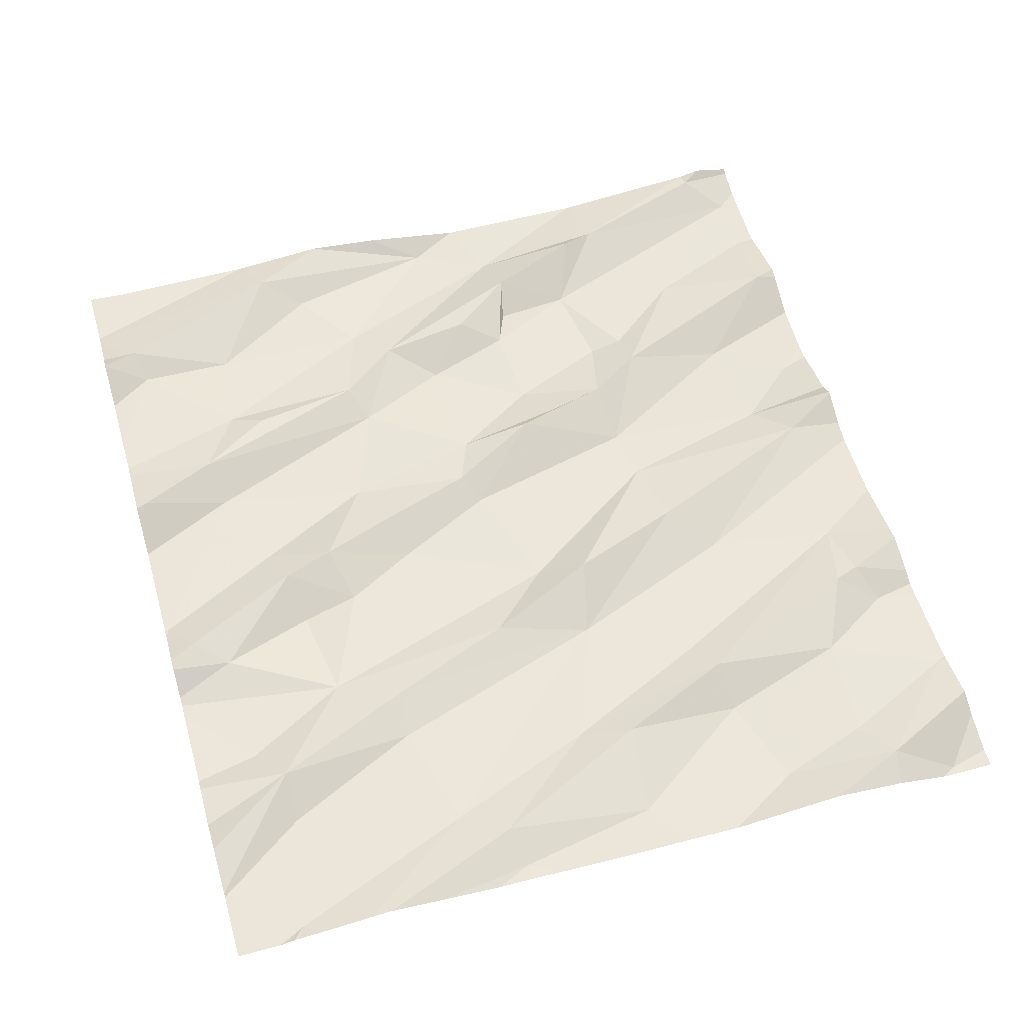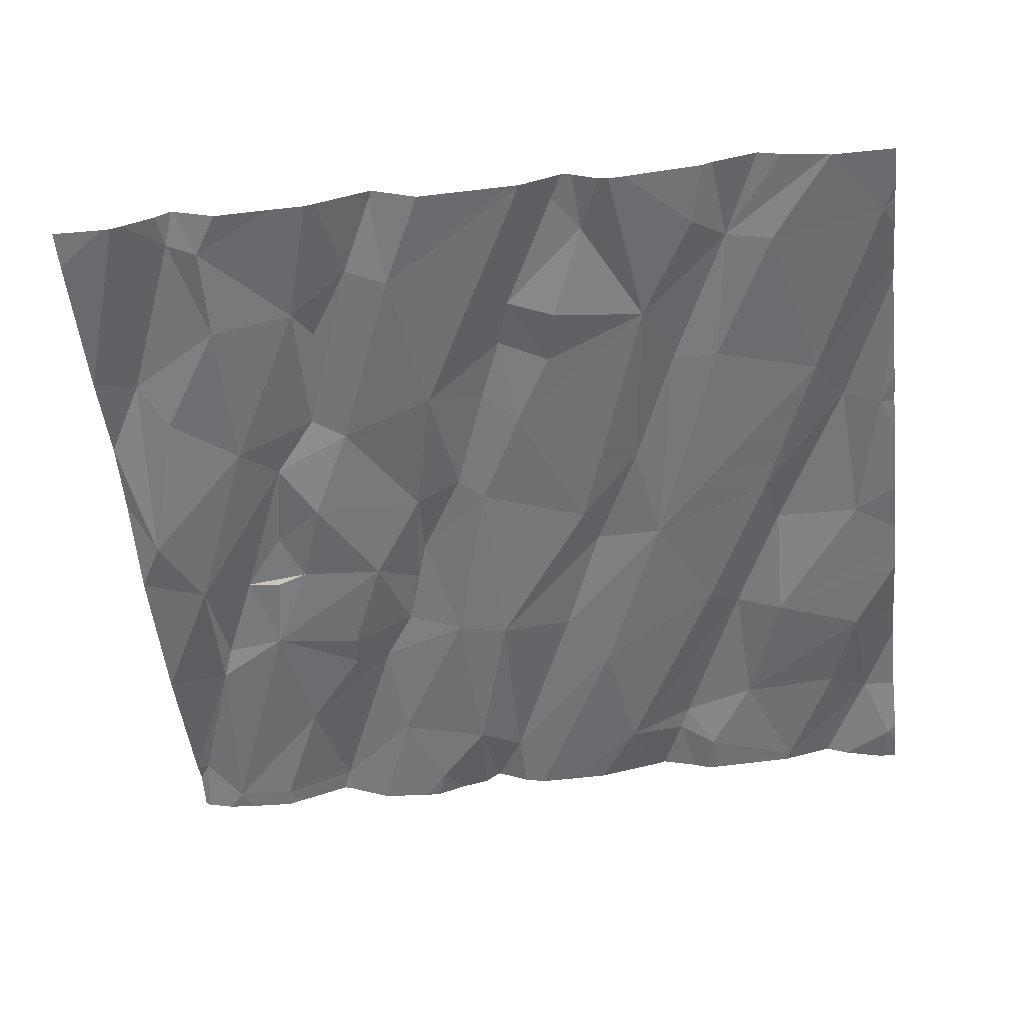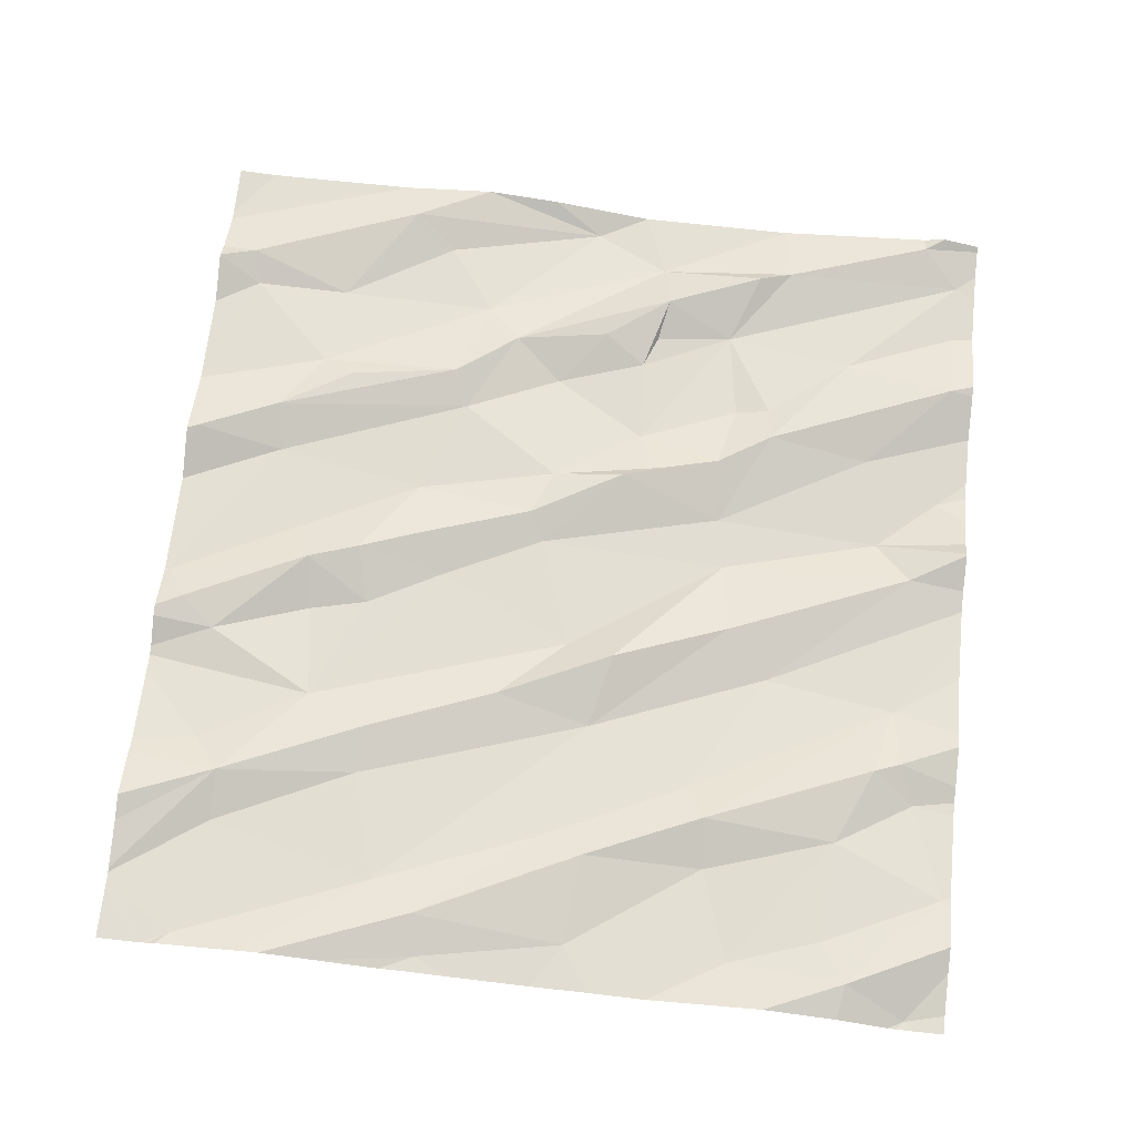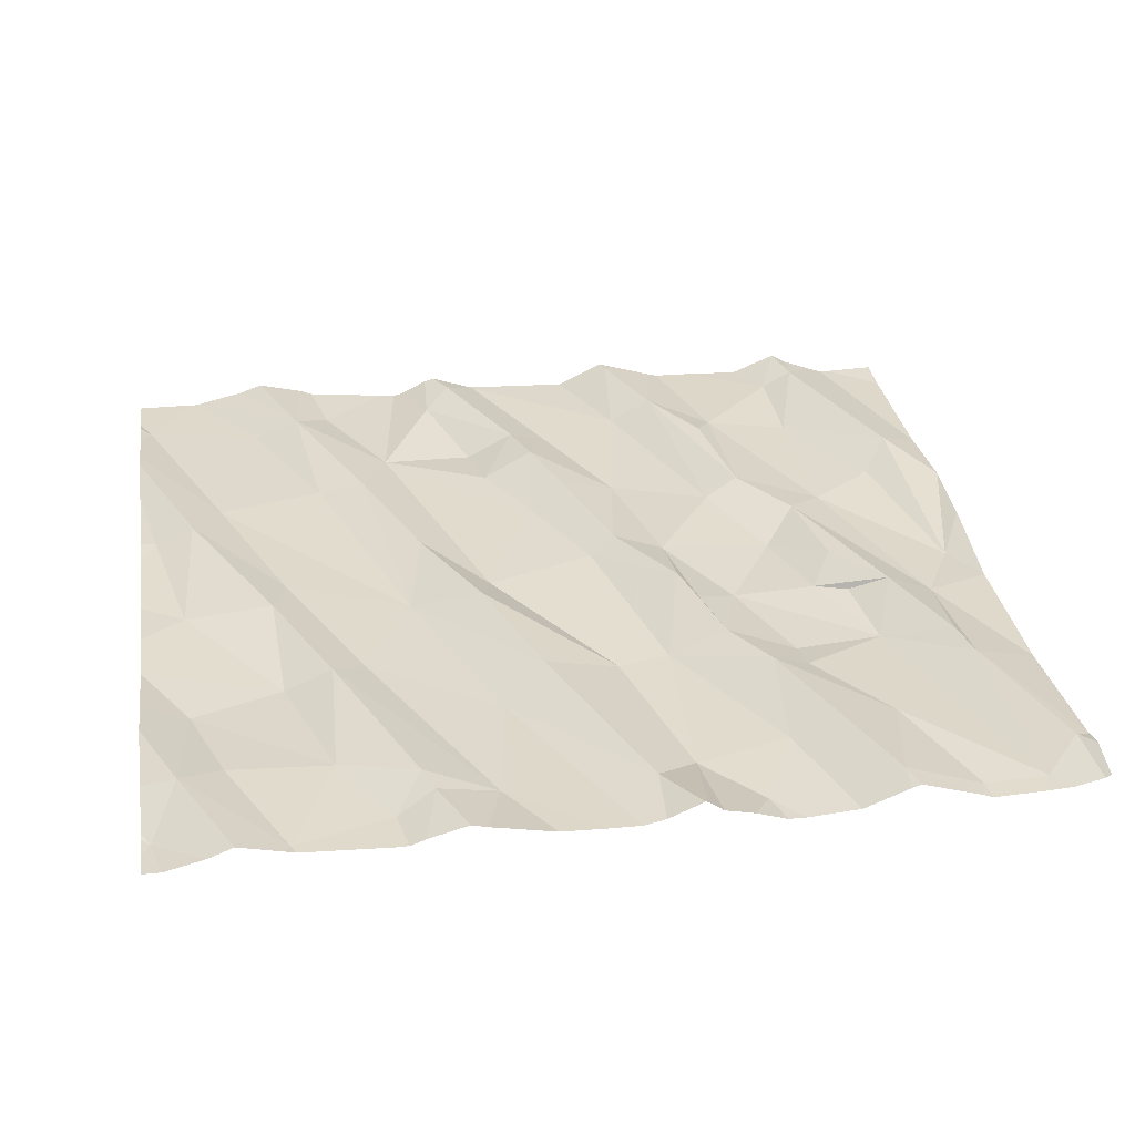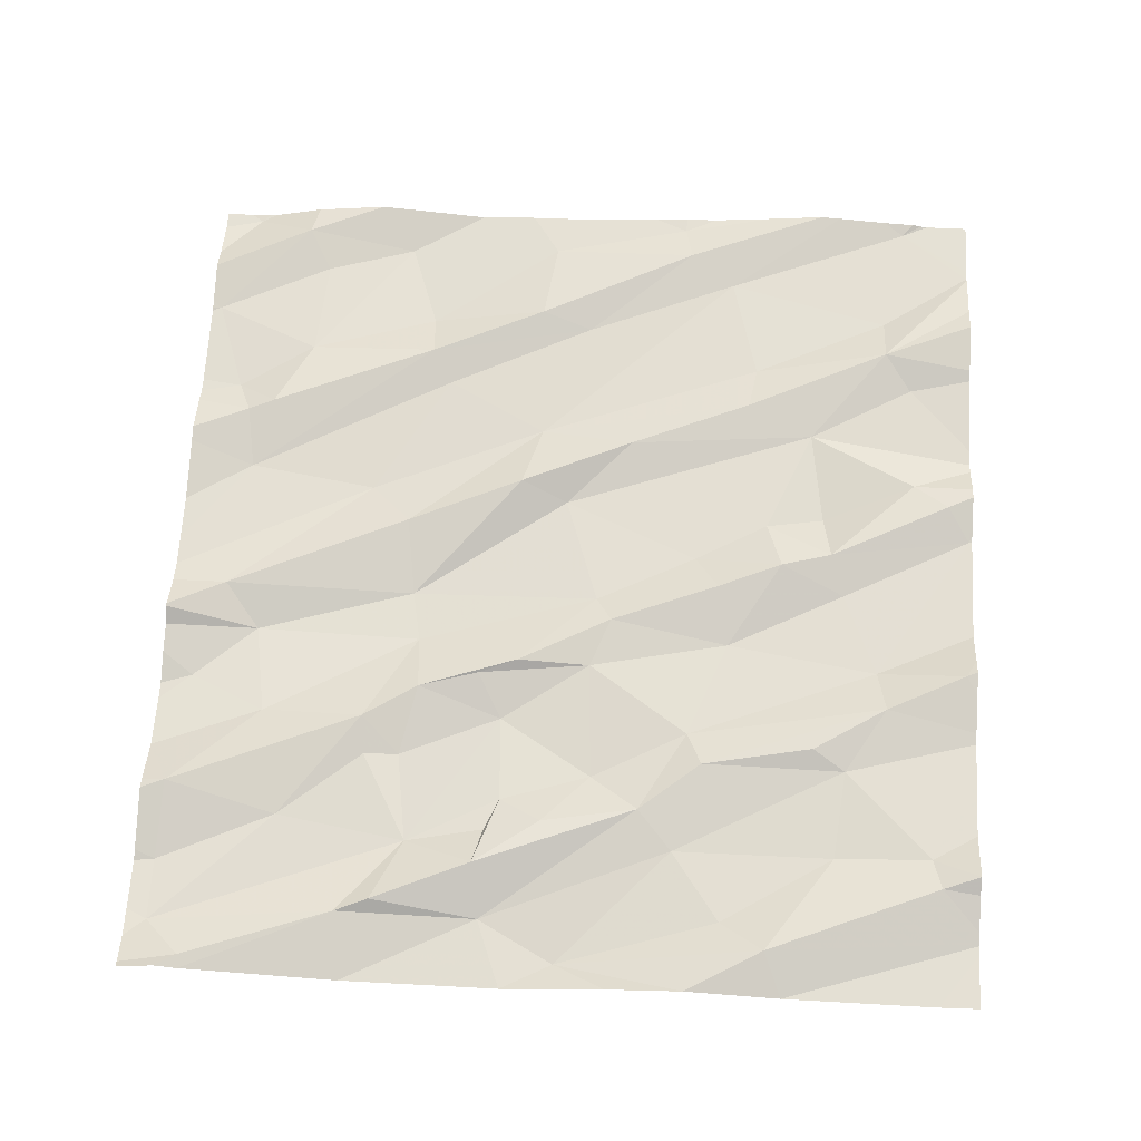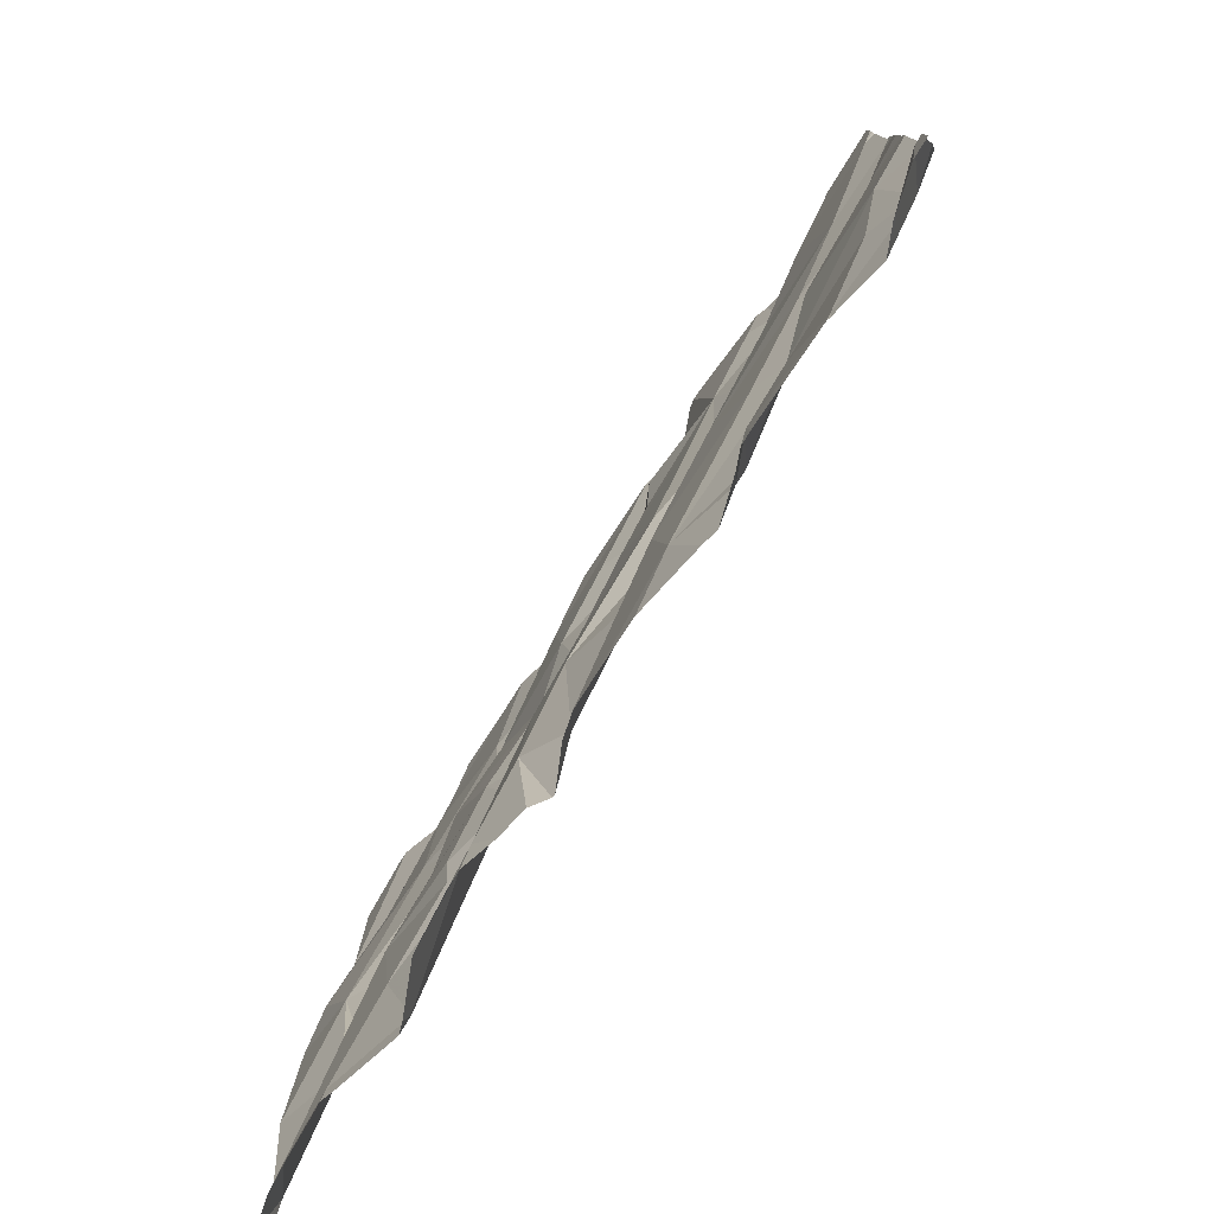
<metadata>
{"format":"obj","ext":"obj","renderer":"f3d","projection":"perspective","resolution":1024,"background":"white","views":[{"elev":58.2,"azim":-106.1,"up":"+Z"},{"elev":-52.4,"azim":-173.9,"up":"+Z"},{"elev":67.9,"azim":-84.0,"up":"+Z"},{"elev":30.7,"azim":-9.0,"up":"+Z"},{"elev":64.2,"azim":93.3,"up":"+Z"},{"elev":-79.0,"azim":-121.2,"up":"+Y"}]}
</metadata>
<code>
v -88.05 277.6 500.6
v -88.02 277.6 500.6
v -88.02 277.5 500.6
v -88.17 277.9 500.6
v -88.02 278 500.6
v -88.41 279.4 500.7
v -88.54 279.4 500.7
v -88.19 278 500.6
v -88.17 278.3 500.6
v -88.14 277.5 500.6
v -88.35 278.1 500.6
v -88.4 277.8 500.6
v -88.45 277.5 500.6
v -88.65 277.7 500.6
v -88.63 278 500.6
v -88.87 277.7 500.6
v -88.97 278 500.6
v -88.85 278.1 500.6
v -88.74 277.5 500.6
v -88.63 279.4 500.7
v -88.3 279.4 500.7
v -89.12 279.4 500.7
v -89.15 279.4 500.7
v -88.28 277.5 500.6
v -88.74 279.4 500.7
v -88.55 278 500.6
v -88.66 279.4 500.7
v -88.97 277.6 500.6
v -89.16 279.4 500.7
v -89.3 277.6 500.6
v -89.25 277.9 500.6
v -89.15 278 500.6
v -88.56 278 500.6
v -88.71 278.1 500.6
v -88.65 278.3 500.6
v -88.02 279.4 500.6
v -89.73 278 500.6
v -89.62 278 500.7
v -89.46 277.7 500.6
v -89.44 277.6 500.6
v -89.52 277.6 500.6
v -88.14 279.4 500.6
v -90.02 277.6 500.6
v -89.96 277.7 500.6
v -88.27 279.4 500.7
v -89.63 277.7 500.6
v -89.54 278.1 500.6
v -89.94 278 500.6
v -88.56 277.5 500.6
v -88.89 277.5 500.6
v -88.68 277.5 500.6
v -89.2 277.5 500.6
v -88.79 277.5 500.6
v -88.19 279.4 500.7
v -88.16 279.4 500.6
v -89.87 277.7 500.6
v -89.74 277.5 500.6
v -89.25 279.4 500.7
v -88.02 279.3 500.6
v -88.02 278.9 500.6
v -88.02 278.5 500.6
v -88.08 278.4 500.6
v -88.02 278.7 500.7
v -88.12 278.9 500.7
v -88.02 278.3 500.6
v -88.29 278.2 500.7
v -88.19 278.8 500.6
v -88.35 278.7 500.6
v -89.17 278.9 500.7
v -89.2 279 500.6
v -88.75 278.2 500.7
v -88.4 278.4 500.7
v -88.52 278.5 500.6
v -88.43 278.6 500.7
v -88.96 278.5 500.6
v -88.78 278.3 500.7
v -89.37 278.5 500.7
v -89.22 278.4 500.6
v -89.25 278.3 500.7
v -89.42 279 500.7
v -89.08 278.7 500.6
v -88.79 278.5 500.6
v -88.63 278.7 500.6
v -88.45 278.3 500.6
v -88.38 278.3 500.6
v -88.86 278.8 500.6
v -88.55 279.1 500.7
v -88.55 278.7 500.7
v -89.05 278.9 500.7
v -88.99 278.8 500.7
v -88.35 279 500.6
v -88.9 278.5 500.7
v -88.8 279.1 500.7
v -89.08 279 500.7
v -88.99 279.1 500.7
v -88.69 279.2 500.7
v -88.59 279 500.7
v -89.91 278.7 500.7
v -89.7 278.4 500.6
v -89.74 278.3 500.7
v -89.28 279.2 500.7
v -89.6 278.8 500.7
v -89.74 279.2 500.7
v -89.63 279.2 500.7
v -89.48 278.8 500.7
v -89.42 278.3 500.6
v -90 278.7 500.7
v -88.72 277.5 500.6
v -88.85 277.5 500.6
v -89.84 278.8 500.7
v -88.28 277.5 500.6
v -88.3 277.5 500.6
v -89.94 278.3 500.6
v -90.01 279.2 500.7
v -88.27 279.3 500.7
v -89.22 279.3 500.7
v -89.14 279.4 500.7
v -88.35 279.3 500.7
v -88.78 279.3 500.7
v -89.55 279.2 500.7
v -88.16 277.5 500.6
v -88.1 277.5 500.6
v -88.02 277.5 500.6
v -88.03 277.5 500.6
v -90.04 278 500.6
v -90.04 278.1 500.6
v -90.04 277.6 500.6
v -90.04 277.6 500.6
v -90.04 277.9 500.7
v -90.04 277.7 500.6
v -88.17 279.4 500.6
v -90.04 277.5 500.6
v -90.04 278.9 500.7
v -90.04 278.7 500.7
v -90.04 278.2 500.6
v -90.04 278.6 500.7
v -90.04 278.7 500.7
v -90.04 278.4 500.6
v -90.04 278.3 500.6
v -90.04 279 500.7
v -90.04 279 500.7
v -90.04 279.2 500.7
v -90.04 279.2 500.7
v -90.04 279.2 500.7
v -90.04 279.3 500.7
v -90.04 279.2 500.7
v -89.1 277.5 500.6
v -88.97 277.5 500.6
v -89.02 277.5 500.6
v -88.89 277.5 500.6
v -88.43 277.5 500.6
v -88.46 277.5 500.6
v -89.85 277.5 500.6
v -89.91 277.5 500.6
v -89.74 277.5 500.6
v -89.73 277.5 500.6
v -89.76 277.5 500.6
v -89.34 277.5 500.6
v -90 277.5 500.6
v -89.47 277.5 500.6
v -89.38 277.5 500.6
v -89.5 277.5 500.6
v -89.53 277.5 500.6
v -90.03 277.5 500.6
v -90.04 277.5 500.6
v -88.3 279.4 500.7
v -88.83 279.4 500.7
v -88.9 279.4 500.7
v -88.79 279.4 500.7
v -89.89 279.4 500.7
v -89.91 279.4 500.7
v -89.61 279.4 500.7
v -89.58 279.4 500.7
v -89.34 279.4 500.7
v -89.27 279.4 500.7
v -89.4 279.4 500.7
v -89.36 279.4 500.7
v -89.72 279.4 500.7
v -89.78 279.4 500.7
v -89.88 279.4 500.7
v -89.92 279.4 500.7
v -90.04 279.4 500.7
f 2 1 3
f 5 4 2
f 3 1 124
f 9 8 4
f 5 9 4
f 4 8 11
f 4 10 1
f 1 2 4
f 124 10 122
f 10 11 12
f 14 13 15
f 18 17 16
f 16 19 14
f 18 16 14
f 24 10 12
f 172 104 120
f 12 26 15
f 13 24 12
f 16 17 28
f 14 19 51
f 171 114 170
f 170 103 104
f 15 13 12
f 148 31 149
f 50 28 150
f 33 35 34
f 19 16 109
f 11 10 4
f 31 28 32
f 34 18 15
f 15 18 14
f 112 13 151
f 15 26 33
f 34 15 33
f 13 14 49
f 11 33 26
f 31 30 147
f 26 12 11
f 121 24 111
f 17 32 28
f 169 119 25
f 40 39 41
f 153 43 154
f 39 46 41
f 38 46 39
f 150 28 148
f 44 56 48
f 56 57 46
f 44 48 125
f 38 37 46
f 47 30 31
f 56 46 48
f 168 93 167
f 167 119 169
f 30 38 39
f 38 30 47
f 166 118 21
f 164 132 165
f 57 56 44
f 160 41 162
f 41 57 156
f 30 39 40
f 128 44 130
f 57 41 46
f 46 37 48
f 158 40 161
f 57 44 153
f 21 115 45
f 149 31 147
f 62 61 63
f 5 65 9
f 62 65 61
f 8 9 66
f 9 62 68
f 67 68 62
f 131 60 55
f 64 67 62
f 55 59 42
f 65 62 9
f 60 64 63
f 63 64 62
f 69 94 70
f 34 35 71
f 73 72 74
f 75 18 76
f 78 77 79
f 32 17 79
f 69 80 81
f 73 82 35
f 73 83 82
f 66 72 84
f 84 85 66
f 86 82 83
f 75 78 17
f 68 87 88
f 81 80 78
f 89 81 90
f 78 75 81
f 86 95 89
f 35 82 71
f 74 72 66
f 35 84 73
f 66 85 11
f 8 66 11
f 73 84 72
f 91 67 64
f 88 74 68
f 91 87 68
f 11 85 84
f 75 92 90
f 90 86 89
f 69 81 89
f 83 73 74
f 90 81 75
f 18 34 76
f 86 83 93
f 82 92 76
f 78 79 17
f 76 92 75
f 94 69 89
f 67 91 68
f 68 74 9
f 66 9 74
f 74 88 83
f 35 11 84
f 82 86 92
f 34 71 76
f 76 71 82
f 33 11 35
f 17 18 75
f 86 90 92
f 89 95 94
f 83 88 96
f 88 97 96
f 96 93 83
f 93 95 86
f 87 97 88
f 100 99 98
f 101 80 70
f 104 103 102
f 105 102 106
f 126 37 135
f 106 32 79
f 77 106 79
f 110 98 99
f 104 102 105
f 80 104 105
f 113 107 136
f 38 47 99
f 148 28 31
f 100 113 37
f 106 47 31
f 100 38 99
f 106 99 47
f 110 99 106
f 98 107 113
f 106 102 110
f 98 110 140
f 140 114 142
f 102 103 110
f 20 87 7
f 135 113 139
f 113 100 98
f 133 98 141
f 78 80 77
f 31 32 106
f 77 105 106
f 37 38 100
f 80 69 70
f 80 105 77
f 115 64 131
f 95 93 117
f 115 118 91
f 58 117 29
f 91 118 87
f 117 116 94
f 94 95 117
f 25 96 27
f 87 118 7
f 91 64 115
f 119 93 96
f 96 97 87
f 101 70 94
f 116 101 94
f 118 115 21
f 93 119 167
f 27 87 20
f 22 93 168
f 114 103 170
f 172 120 173
f 147 30 52
f 52 30 158
f 101 116 58
f 27 96 87
f 104 80 120
f 80 101 174
f 176 80 177
f 110 103 114
f 170 104 180
f 125 48 126
f 49 14 51
f 51 19 108
f 126 48 37
f 127 43 128
f 53 19 109
f 128 43 44
f 129 44 125
f 25 119 96
f 130 44 129
f 22 117 93
f 108 19 53
f 132 43 127
f 133 107 98
f 134 107 133
f 111 24 112
f 112 24 13
f 135 37 113
f 136 107 137
f 23 117 22
f 50 16 28
f 137 107 134
f 138 113 136
f 6 118 166
f 139 113 138
f 109 16 50
f 140 110 114
f 141 98 140
f 121 10 24
f 142 114 144
f 7 118 6
f 143 114 146
f 144 114 143
f 122 10 121
f 123 3 124
f 145 114 171
f 146 114 145
f 124 1 10
f 29 117 23
f 151 13 152
f 152 13 49
f 153 44 43
f 58 116 117
f 154 43 159
f 155 57 157
f 156 57 155
f 45 115 54
f 157 57 153
f 54 115 131
f 158 30 40
f 159 43 164
f 42 59 36
f 160 40 41
f 161 40 160
f 55 60 59
f 162 41 163
f 163 41 156
f 164 43 132
f 131 64 60
f 173 120 176
f 174 101 175
f 175 101 58
f 176 120 80
f 177 80 174
f 178 104 172
f 179 104 178
f 180 104 179
f 181 145 171
f 182 145 181

</code>
